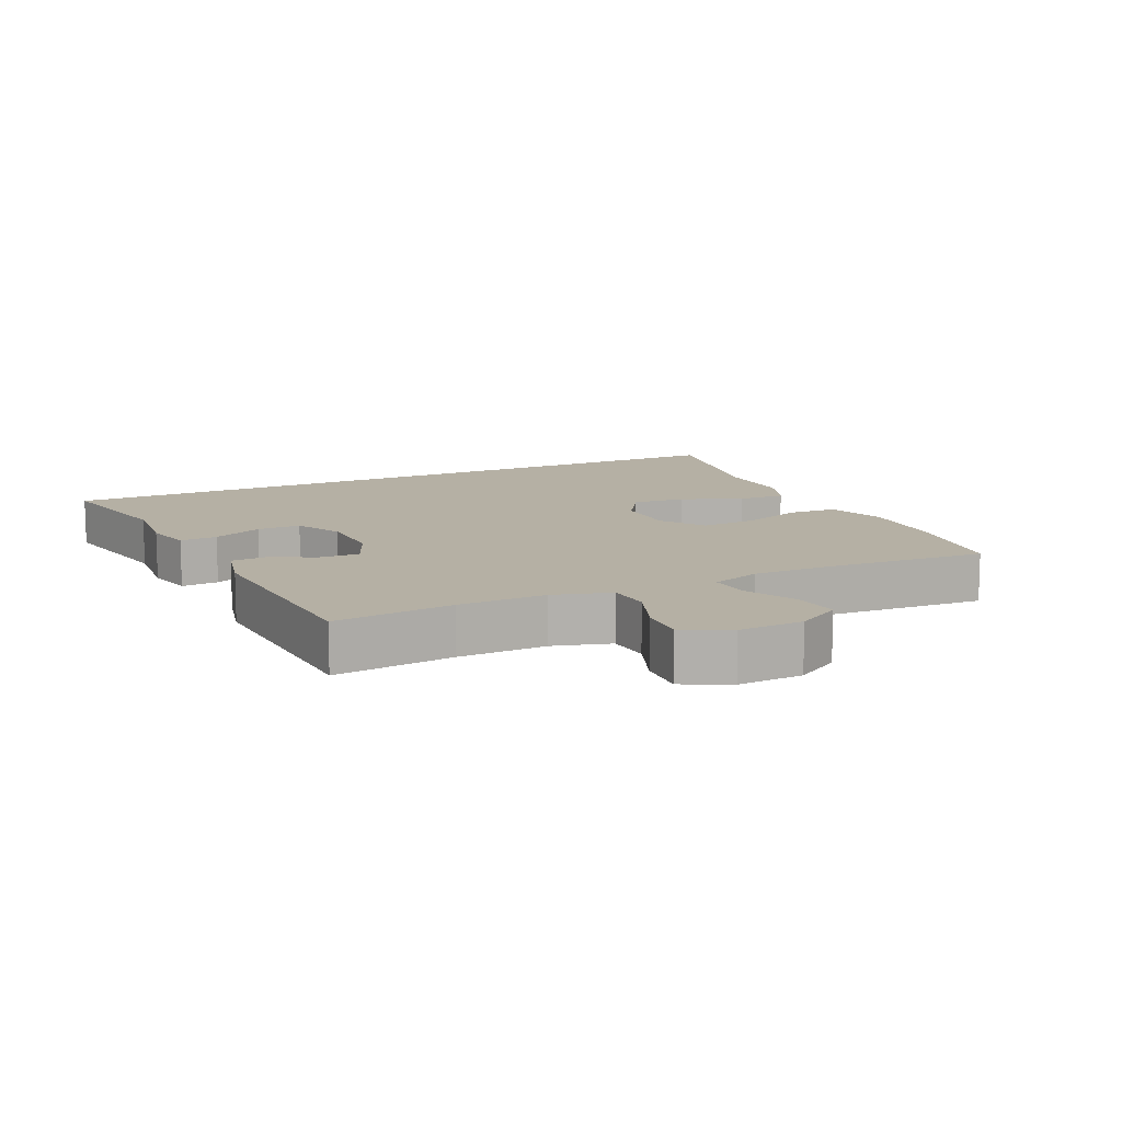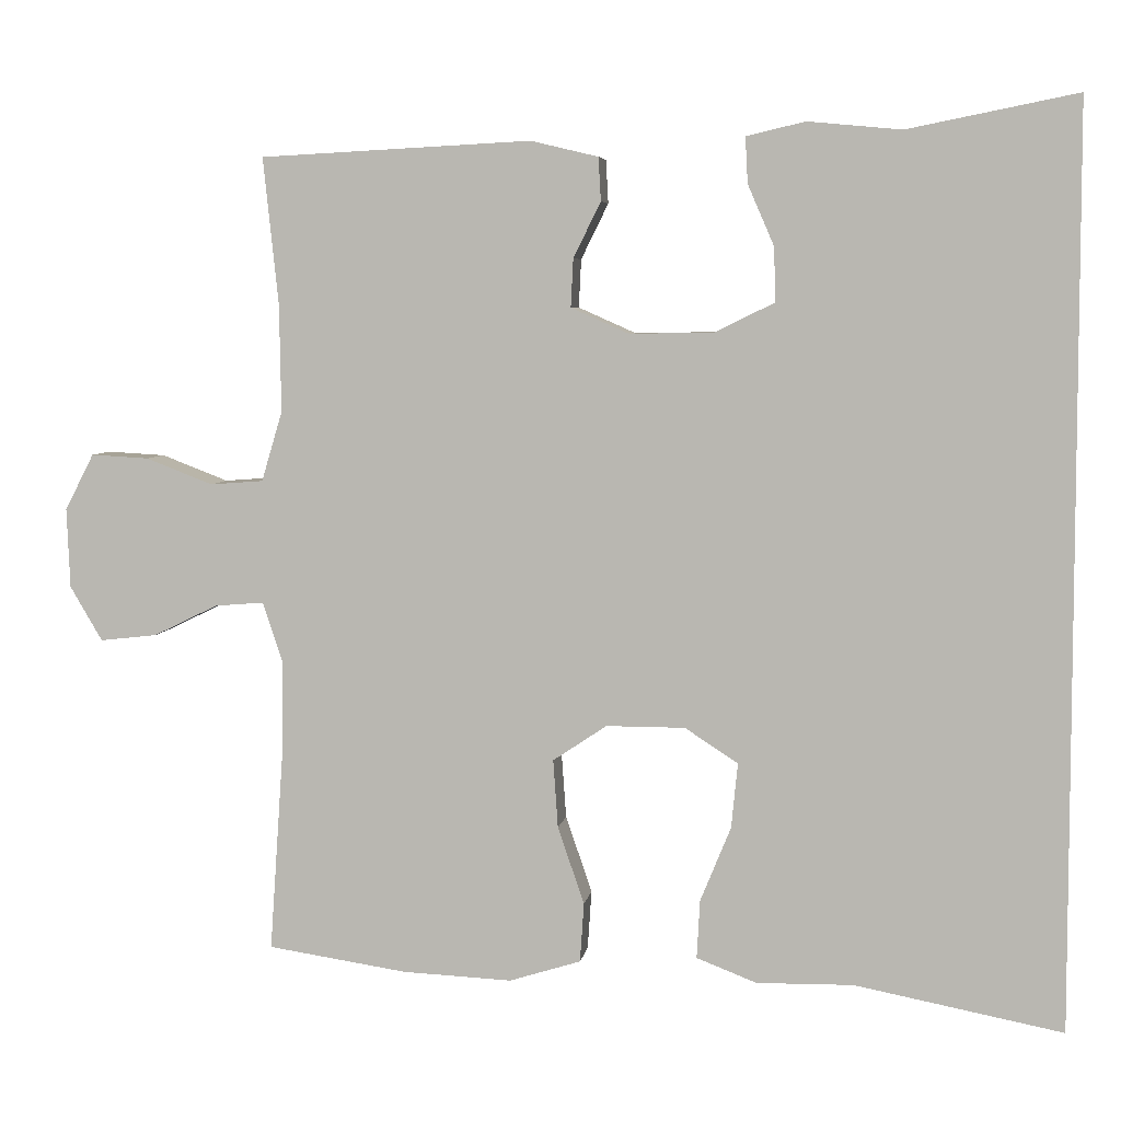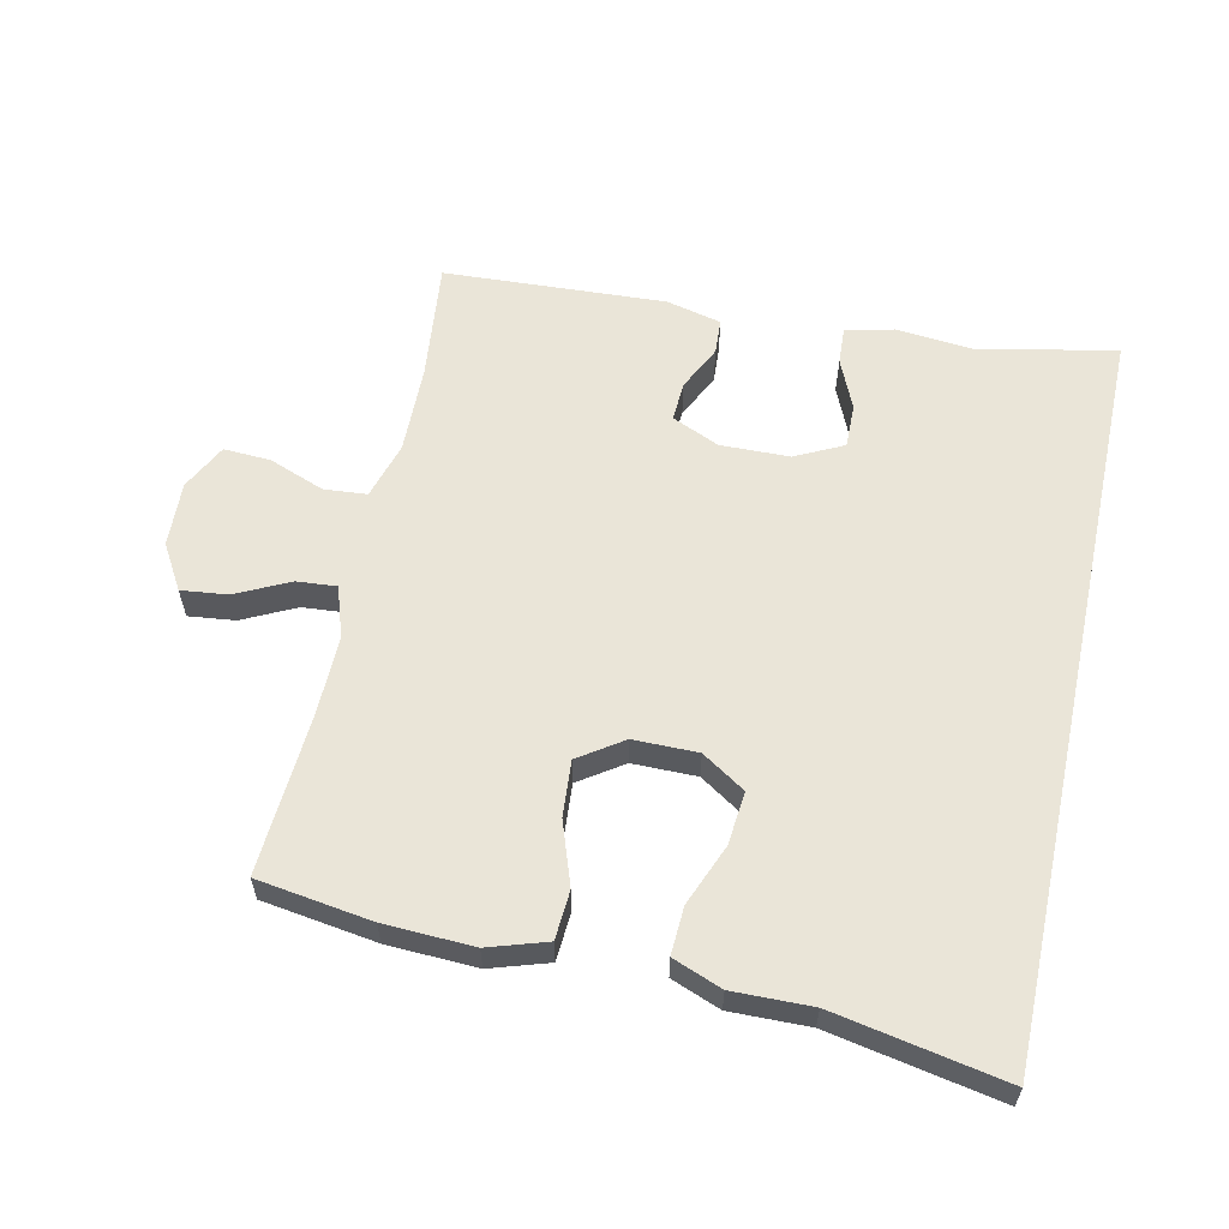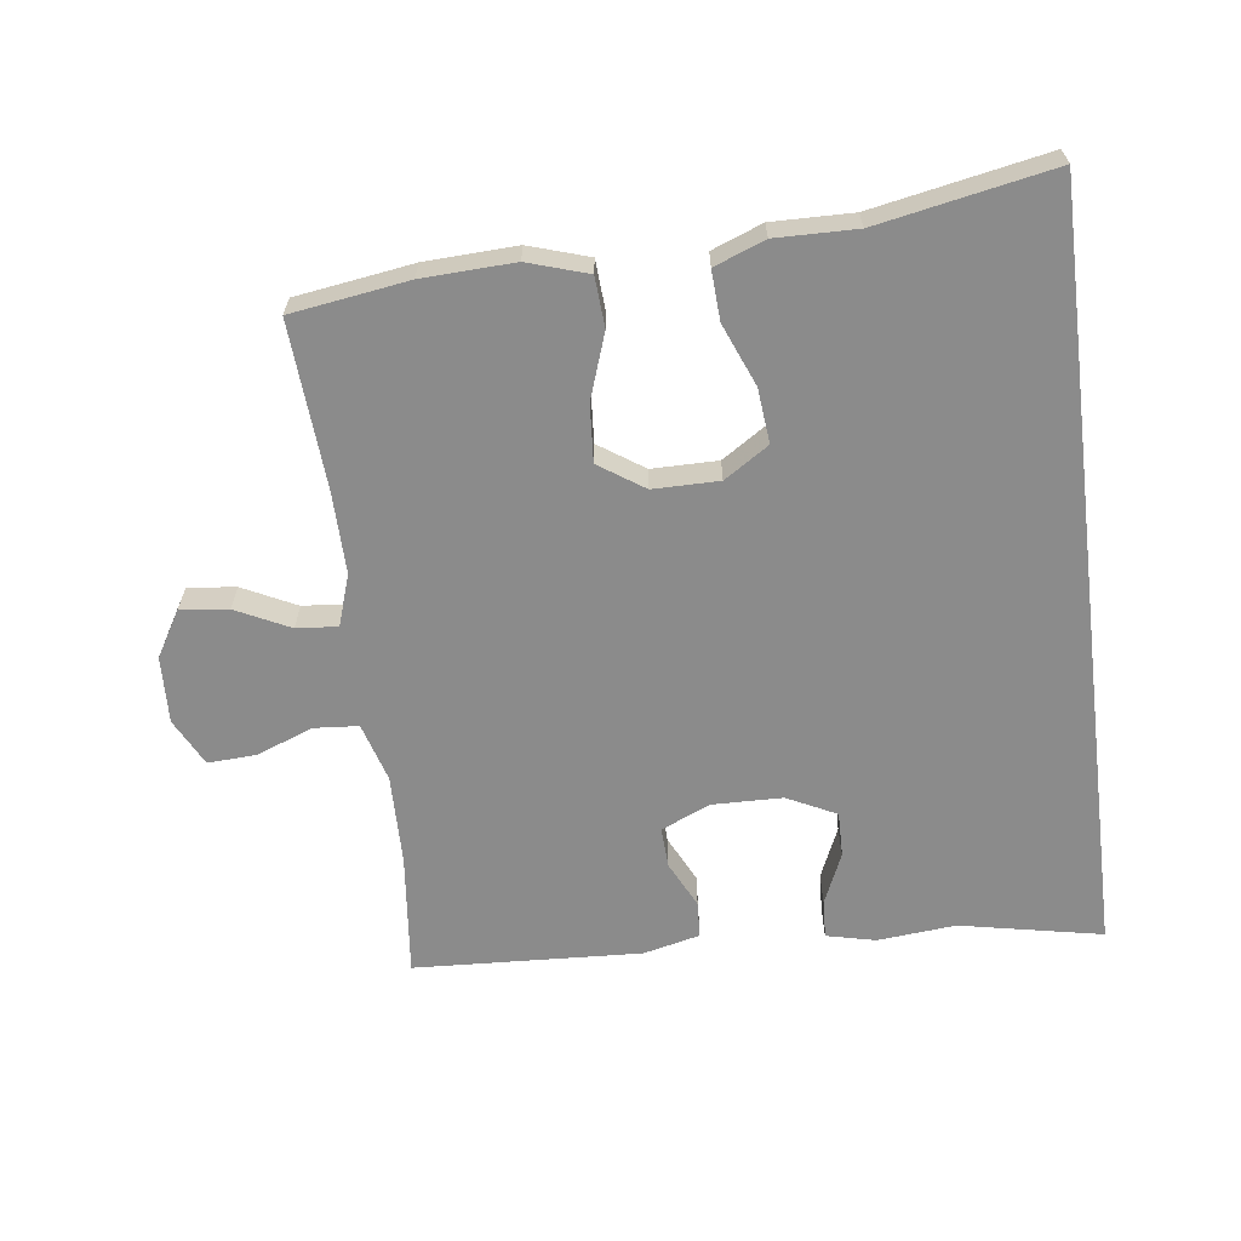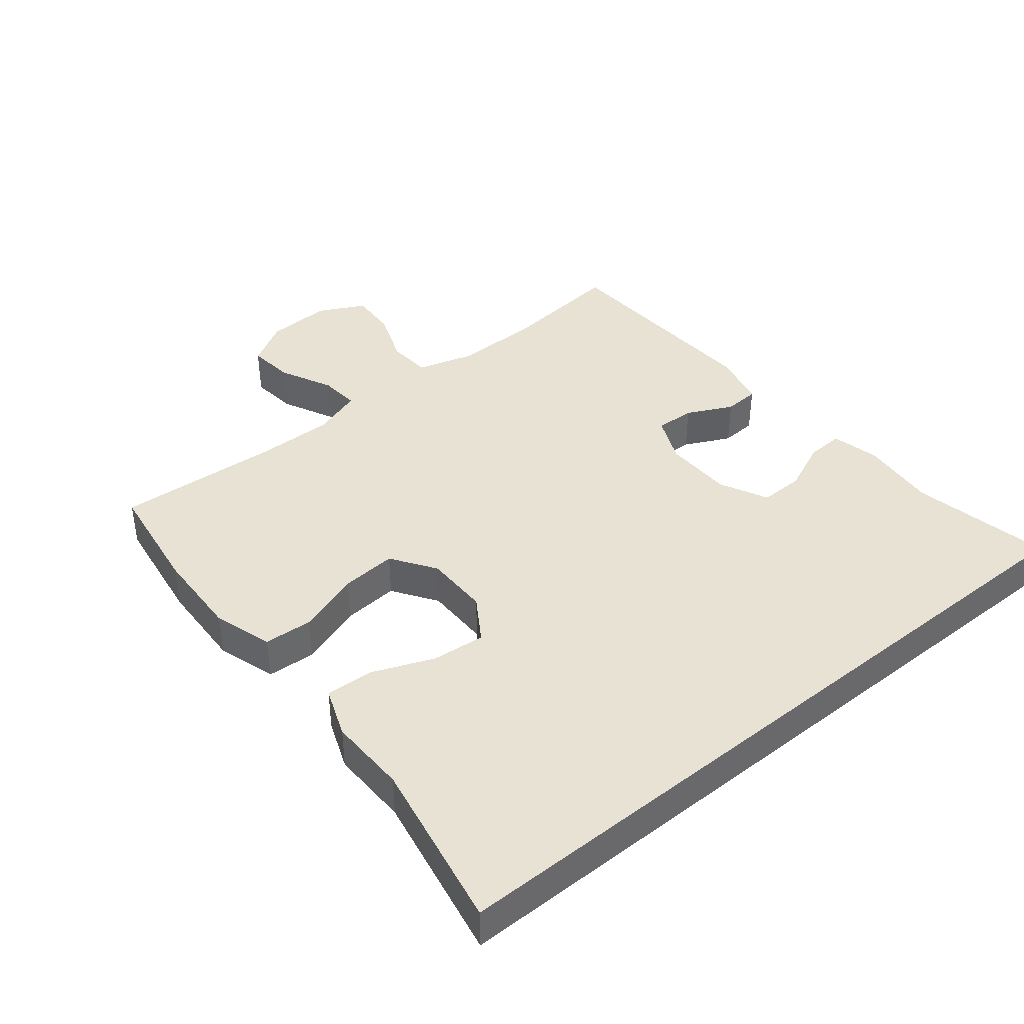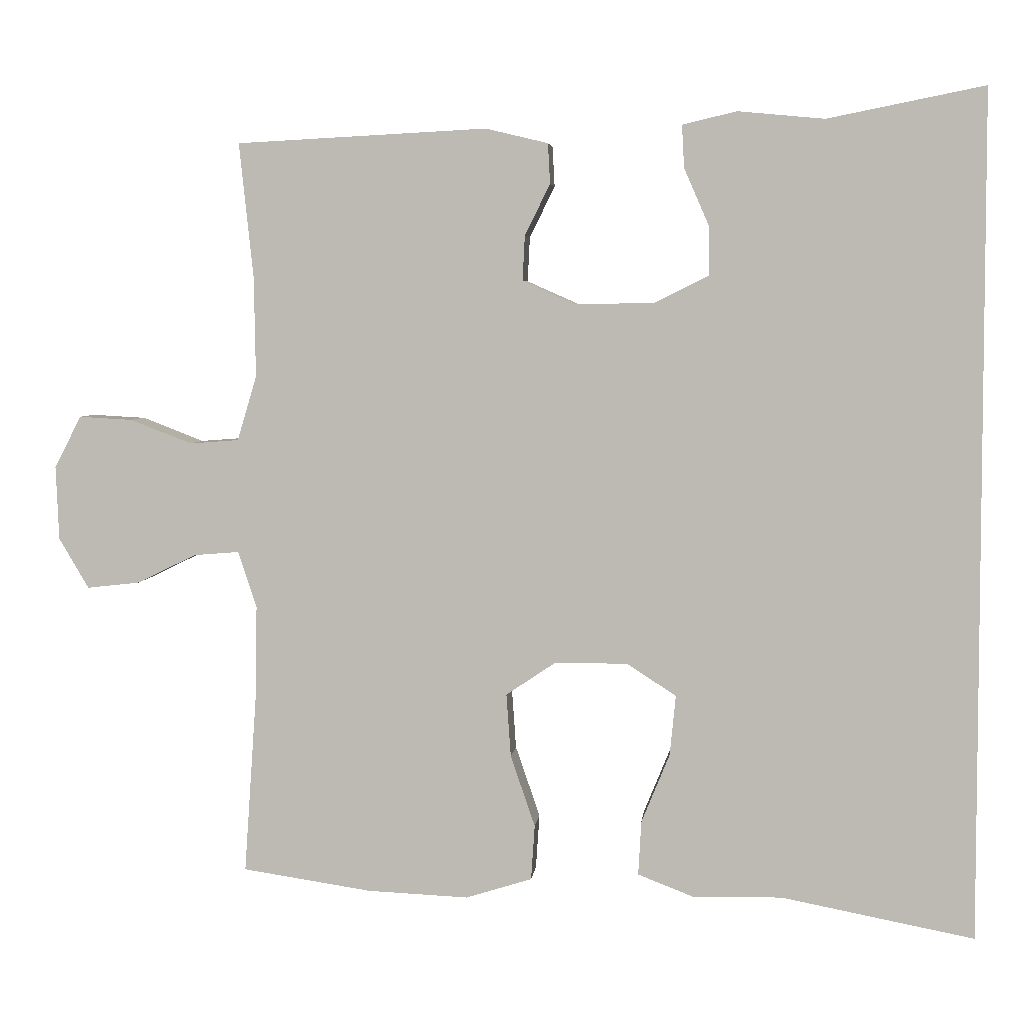
<metadata>
{"format":"obj","ext":"obj","renderer":"f3d","projection":"perspective","resolution":1024,"background":"white","views":[{"elev":11.6,"azim":64.4,"up":"+Y"},{"elev":5.6,"azim":-171.5,"up":"+Z"},{"elev":59.6,"azim":-167.9,"up":"+Y"},{"elev":-63.9,"azim":-172.8,"up":"+Y"},{"elev":40.8,"azim":-129.2,"up":"+Y"},{"elev":4.6,"azim":-174.0,"up":"+Z"}]}
</metadata>
<code>
v -0.5 0.07 -0.571
v -0.5 0.07 0.568
v -0.289 0.07 0.526
v -0.173 0.07 0.537
v -0.1 0.07 0.52
v -0.103 0.07 0.463
v -0.136 0.07 0.387
v -0.137 0.07 0.32
v -0.064 0.07 0.284
v 0.041 0.07 0.282
v 0.113 0.07 0.314
v 0.11 0.07 0.374
v 0.076 0.07 0.443
v 0.079 0.07 0.497
v 0.163 0.07 0.517
v 0.5 0.07 0.5
v 0.481 0.07 0.318
v 0.479 0.07 0.184
v 0.505 0.07 0.097
v 0.571 0.07 0.092
v 0.654 0.07 0.124
v 0.726 0.07 0.128
v 0.762 0.07 0.058
v 0.758 0.07 -0.041
v 0.718 0.07 -0.109
v 0.647 0.07 -0.101
v 0.567 0.07 -0.062
v 0.506 0.07 -0.057
v 0.481 0.07 -0.133
v 0.483 0.07 -0.254
v 0.5 0.07 -0.5
v 0.326 0.07 -0.526
v 0.19 0.07 -0.532
v 0.101 0.07 -0.504
v 0.096 0.07 -0.43
v 0.129 0.07 -0.334
v 0.135 0.07 -0.249
v 0.068 0.07 -0.204
v -0.03 0.07 -0.204
v -0.096 0.07 -0.247
v -0.088 0.07 -0.328
v -0.05 0.07 -0.421
v -0.046 0.07 -0.494
v -0.121 0.07 -0.523
v -0.241 0.07 -0.521
v -0.5 0 -0.571
v -0.5 0 0.568
v -0.289 0 0.526
v -0.173 0 0.537
v -0.1 0 0.52
v -0.103 0 0.463
v -0.136 0 0.387
v -0.137 0 0.32
v -0.064 0 0.284
v 0.041 0 0.282
v 0.113 0 0.314
v 0.11 0 0.374
v 0.076 0 0.443
v 0.079 0 0.497
v 0.163 0 0.517
v 0.5 0 0.5
v 0.481 0 0.318
v 0.479 0 0.184
v 0.505 0 0.097
v 0.571 0 0.092
v 0.654 0 0.124
v 0.726 0 0.128
v 0.762 0 0.058
v 0.758 0 -0.041
v 0.718 0 -0.109
v 0.647 0 -0.101
v 0.567 0 -0.062
v 0.506 0 -0.057
v 0.481 0 -0.133
v 0.483 0 -0.254
v 0.5 0 -0.5
v 0.326 0 -0.526
v 0.19 0 -0.532
v 0.101 0 -0.504
v 0.096 0 -0.43
v 0.129 0 -0.334
v 0.135 0 -0.249
v 0.068 0 -0.204
v -0.03 0 -0.204
v -0.096 0 -0.247
v -0.088 0 -0.328
v -0.05 0 -0.421
v -0.046 0 -0.494
v -0.121 0 -0.523
v -0.241 0 -0.521
f 43 44 45
f 42 43 45
f 41 42 45
f 1 2 3
f 45 1 3
f 41 45 3
f 40 41 3
f 39 40 3
f 38 39 3
f 37 38 3
f 34 35 36
f 33 34 36
f 32 33 36
f 31 32 36
f 30 31 36
f 29 30 36 37
f 28 29 37
f 25 26 27
f 24 25 27
f 23 24 27
f 22 23 27
f 21 22 27
f 20 21 27
f 19 20 27 28
f 18 19 28 37
f 15 16 17
f 14 15 17
f 13 14 17
f 12 13 17
f 11 12 17 18
f 10 11 18 37
f 5 6 7
f 4 5 7
f 3 4 7
f 3 7 8
f 37 3 8
f 9 10 37
f 8 9 37
f 90 89 88
f 90 88 87
f 90 87 86
f 48 47 46
f 48 46 90
f 48 90 86
f 48 86 85
f 48 85 84
f 48 84 83
f 48 83 82
f 81 80 79
f 81 79 78
f 81 78 77
f 81 77 76
f 81 76 75
f 82 81 75 74
f 82 74 73
f 72 71 70
f 72 70 69
f 72 69 68
f 72 68 67
f 72 67 66
f 72 66 65
f 73 72 65 64
f 82 73 64 63
f 62 61 60
f 62 60 59
f 62 59 58
f 62 58 57
f 63 62 57 56
f 82 63 56 55
f 52 51 50
f 52 50 49
f 52 49 48
f 53 52 48
f 53 48 82
f 82 55 54
f 82 54 53
f 1 46 47 2
f 2 47 48 3
f 3 48 49 4
f 4 49 50 5
f 5 50 51 6
f 6 51 52 7
f 7 52 53 8
f 8 53 54 9
f 9 54 55 10
f 10 55 56 11
f 11 56 57 12
f 12 57 58 13
f 13 58 59 14
f 14 59 60 15
f 15 60 61 16
f 16 61 62 17
f 17 62 63 18
f 18 63 64 19
f 19 64 65 20
f 20 65 66 21
f 21 66 67 22
f 22 67 68 23
f 23 68 69 24
f 24 69 70 25
f 25 70 71 26
f 26 71 72 27
f 27 72 73 28
f 28 73 74 29
f 29 74 75 30
f 30 75 76 31
f 31 76 77 32
f 32 77 78 33
f 33 78 79 34
f 34 79 80 35
f 35 80 81 36
f 36 81 82 37
f 37 82 83 38
f 38 83 84 39
f 39 84 85 40
f 40 85 86 41
f 41 86 87 42
f 42 87 88 43
f 43 88 89 44
f 44 89 90 45
f 45 90 46 1

</code>
